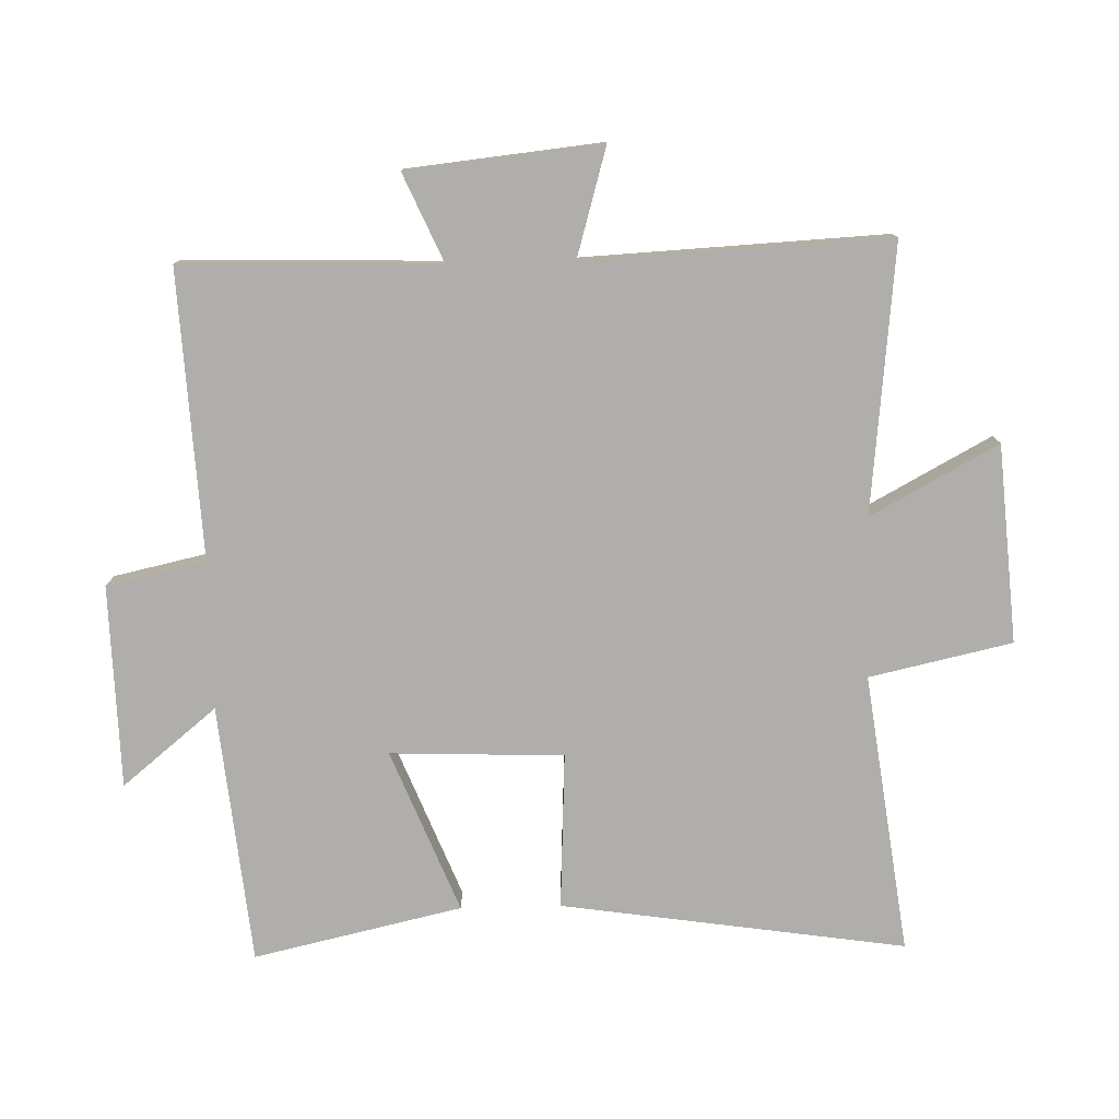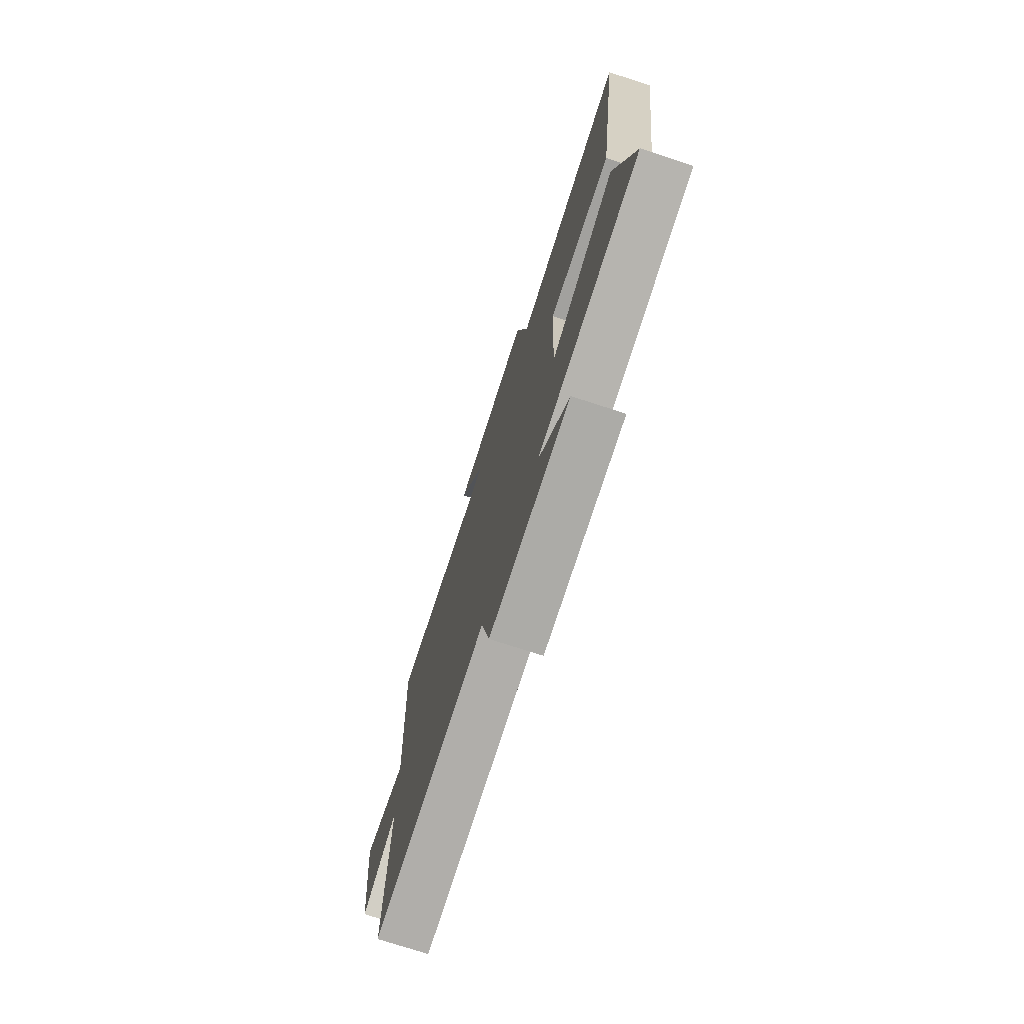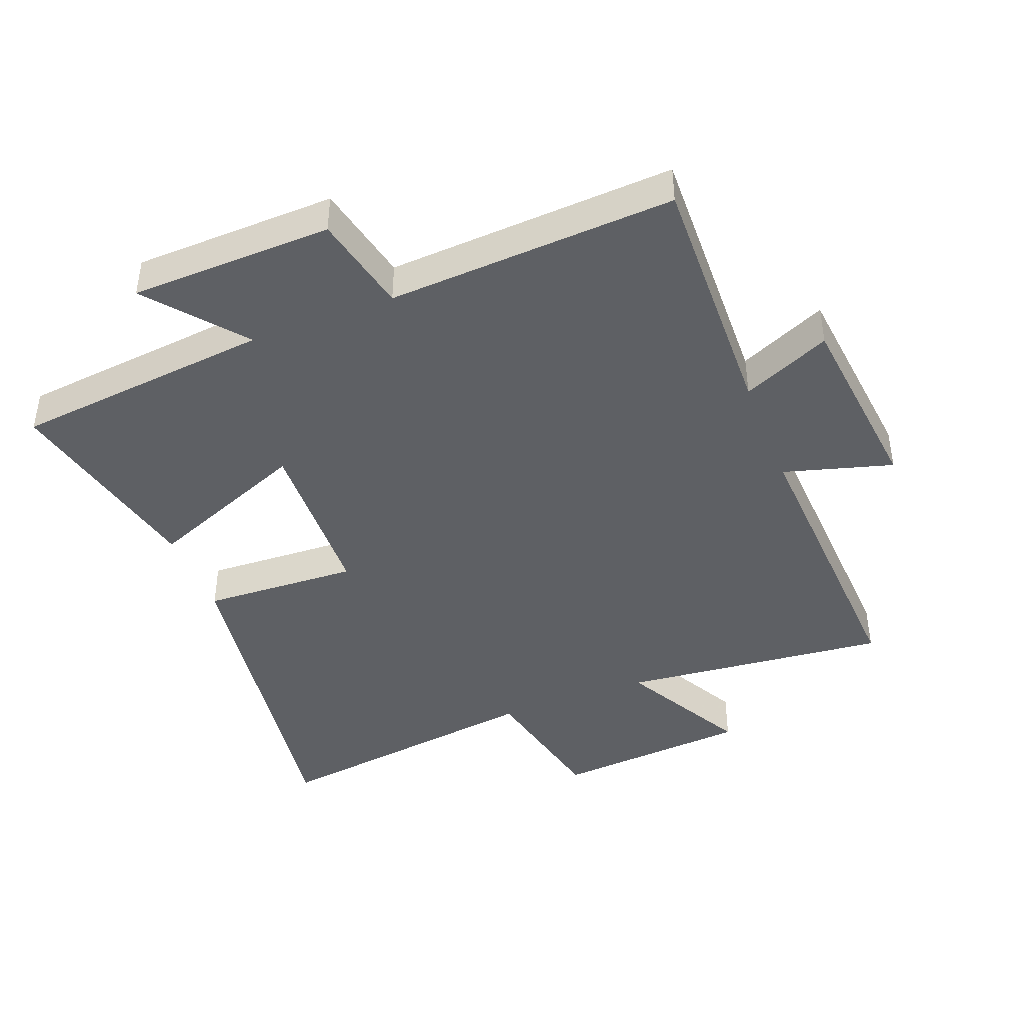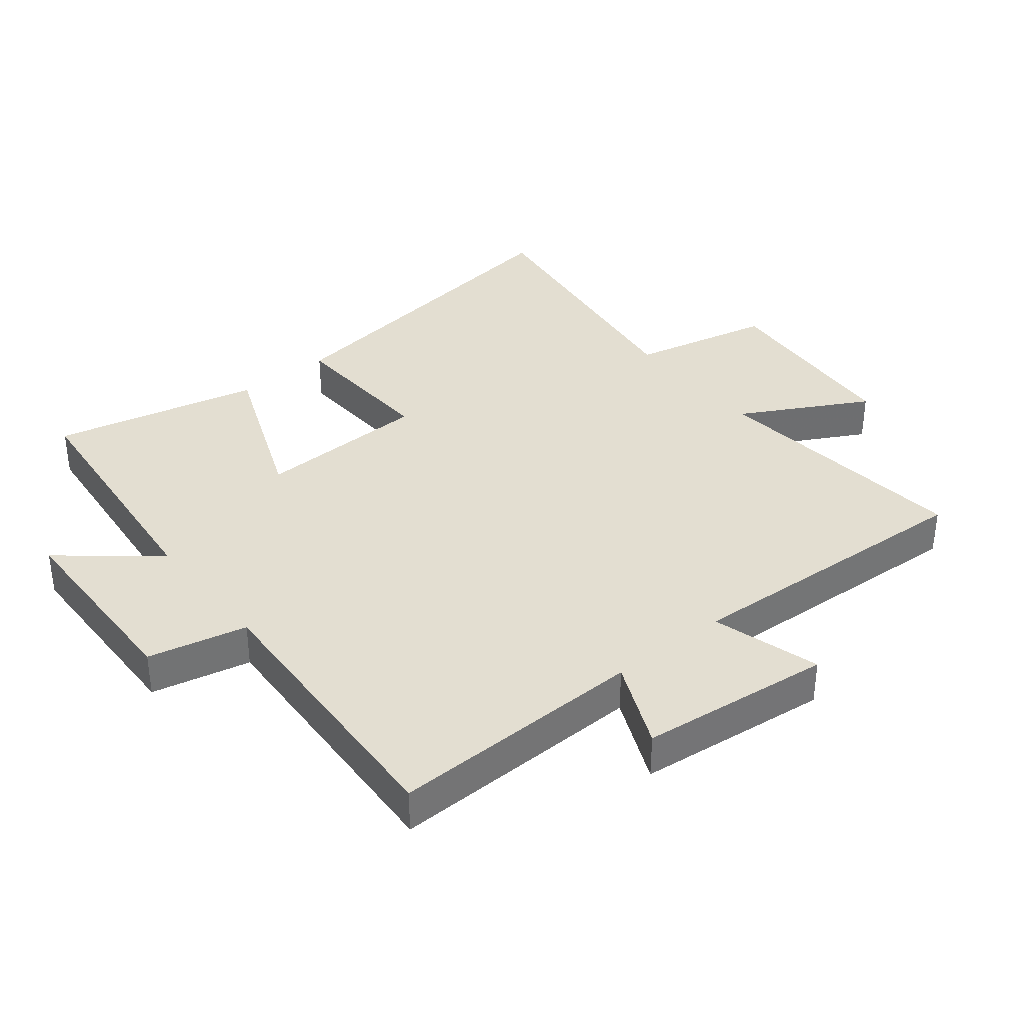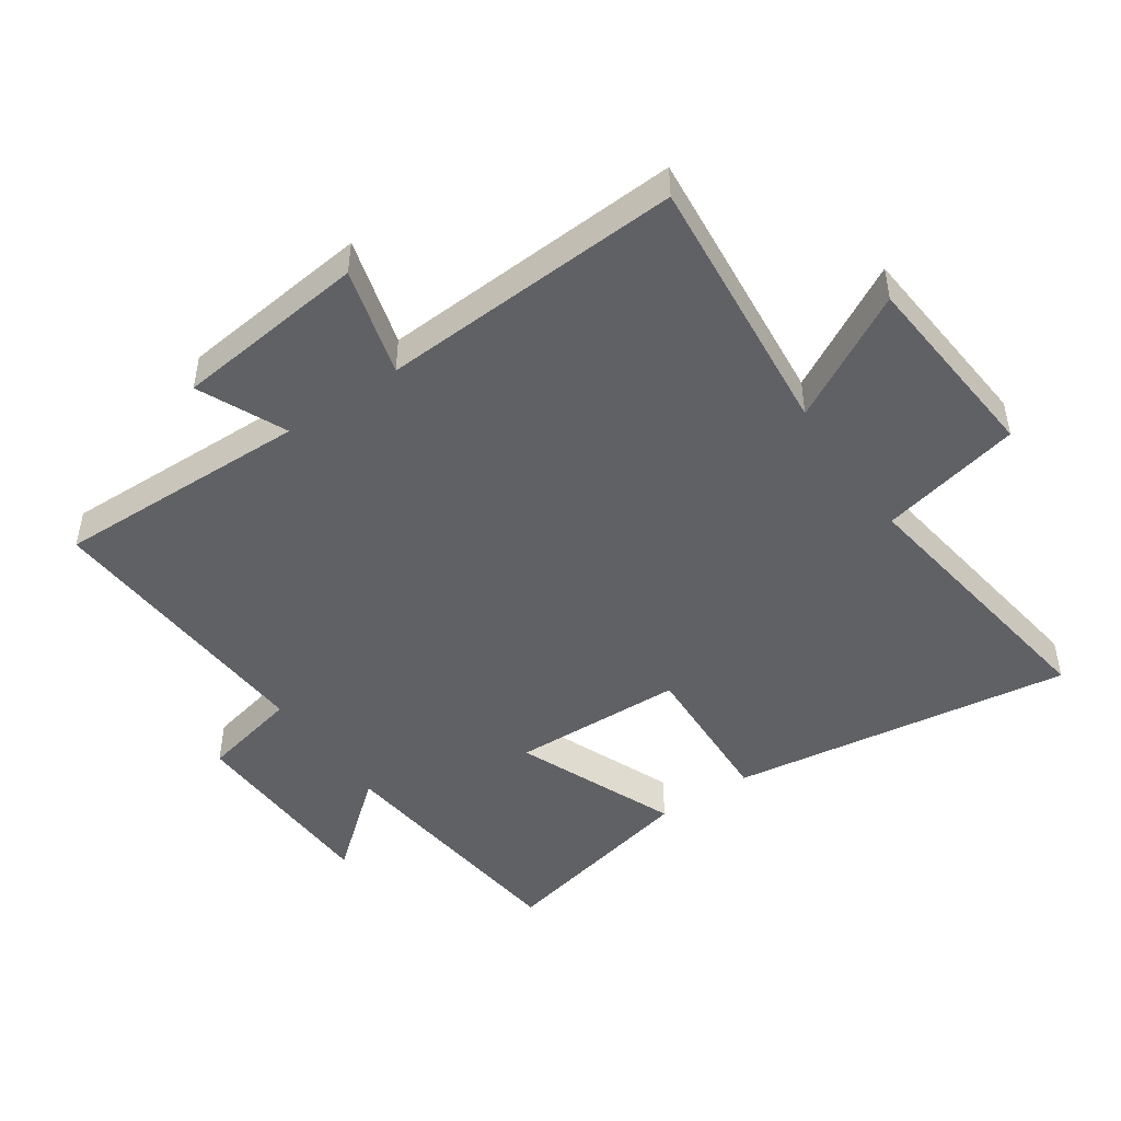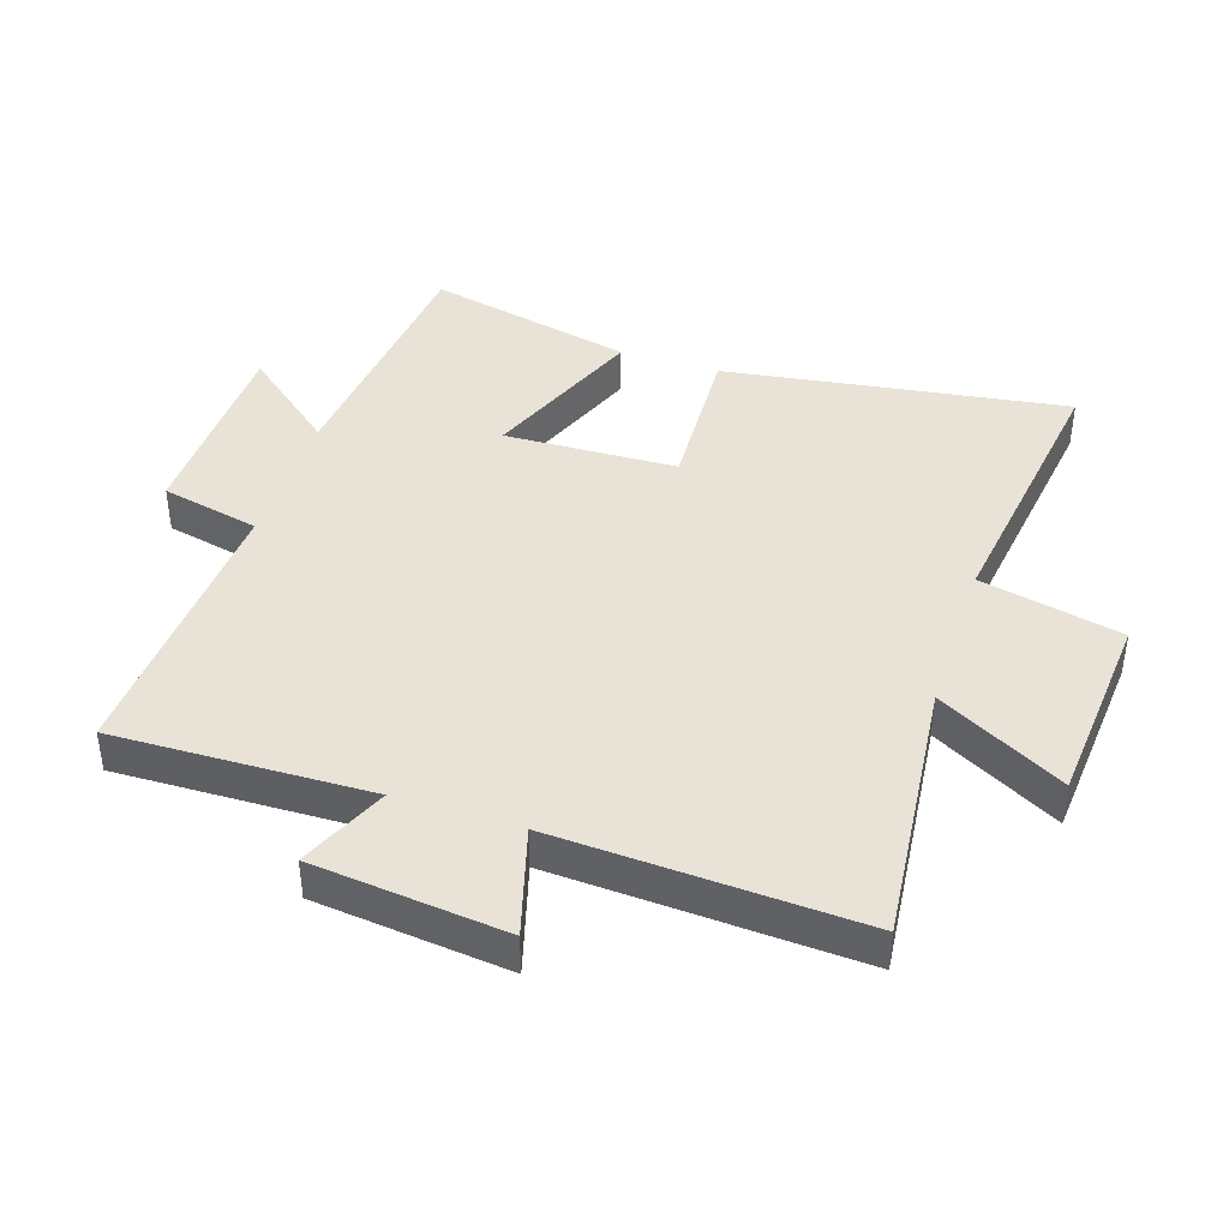
<metadata>
{"format":"obj","ext":"obj","renderer":"f3d","projection":"perspective","resolution":1024,"background":"white","views":[{"elev":-77.9,"azim":-88.6,"up":"+Y"},{"elev":-74.8,"azim":72.0,"up":"+Z"},{"elev":-43.0,"azim":-158.7,"up":"+Y"},{"elev":36.1,"azim":-128.7,"up":"+Y"},{"elev":-47.3,"azim":-55.2,"up":"+Y"},{"elev":41.7,"azim":-71.9,"up":"+Y"}]}
</metadata>
<code>
v -0.511 0.07 -0.524
v -0.5 0.07 -0.123
v -0.638 0.07 -0.184
v -0.67 0.07 0.118
v -0.5 0.07 0.069
v -0.524 0.07 0.543
v -0.107 0.07 0.5
v -0.214 0.07 0.698
v 0.094 0.07 0.722
v 0.143 0.07 0.5
v 0.58 0.07 0.559
v 0.5 0.07 0.022
v 0.256 0.07 0.034
v 0.246 0.07 -0.236
v 0.5 0.07 -0.134
v 0.573 0.07 -0.459
v 0.168 0.07 -0.5
v 0.288 0.07 -0.647
v -0.028 0.07 -0.655
v -0.062 0.07 -0.5
v -0.511 0 -0.524
v -0.5 0 -0.123
v -0.638 0 -0.184
v -0.67 0 0.118
v -0.5 0 0.069
v -0.524 0 0.543
v -0.107 0 0.5
v -0.214 0 0.698
v 0.094 0 0.722
v 0.143 0 0.5
v 0.58 0 0.559
v 0.5 0 0.022
v 0.256 0 0.034
v 0.246 0 -0.236
v 0.5 0 -0.134
v 0.573 0 -0.459
v 0.168 0 -0.5
v 0.288 0 -0.647
v -0.028 0 -0.655
v -0.062 0 -0.5
f 17 18 19 20
f 15 16 17 20
f 14 15 20
f 13 14 20 1
f 10 11 12 13
f 10 13 1 2
f 7 8 9 10
f 7 10 2 3
f 5 6 7
f 5 7 3
f 3 4 5
f 40 39 38 37
f 40 37 36 35
f 40 35 34
f 21 40 34 33
f 33 32 31 30
f 22 21 33 30
f 30 29 28 27
f 23 22 30 27
f 27 26 25
f 23 27 25
f 25 24 23
f 1 21 22 2
f 2 22 23 3
f 3 23 24 4
f 4 24 25 5
f 5 25 26 6
f 6 26 27 7
f 7 27 28 8
f 8 28 29 9
f 9 29 30 10
f 10 30 31 11
f 11 31 32 12
f 12 32 33 13
f 13 33 34 14
f 14 34 35 15
f 15 35 36 16
f 16 36 37 17
f 17 37 38 18
f 18 38 39 19
f 19 39 40 20
f 20 40 21 1

</code>
